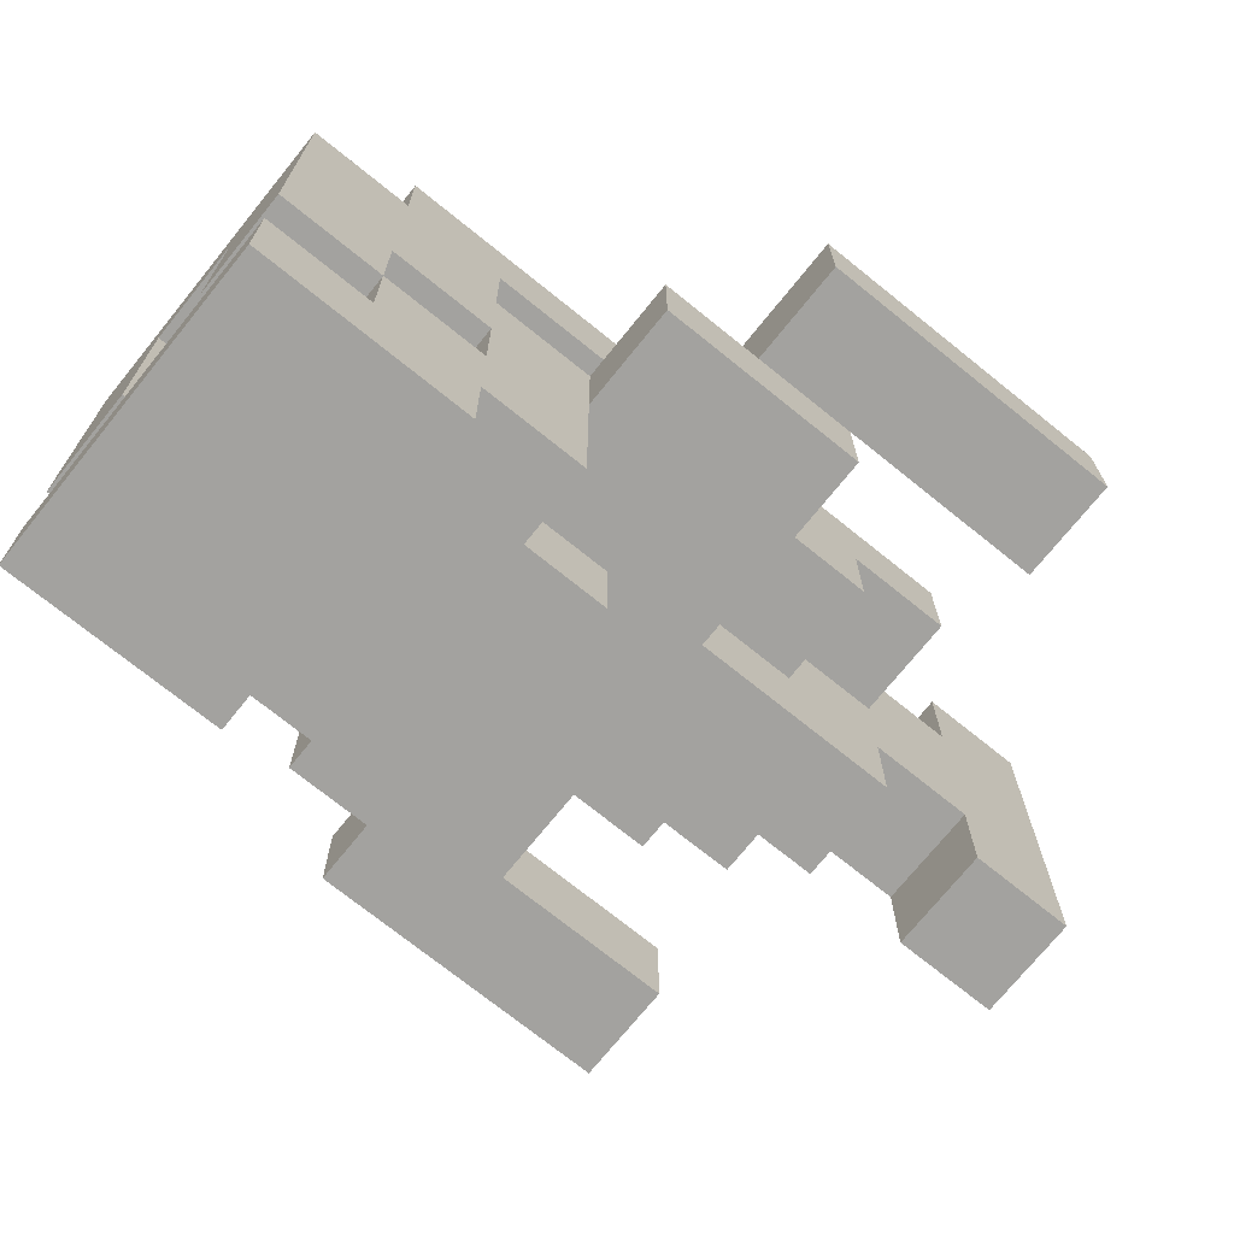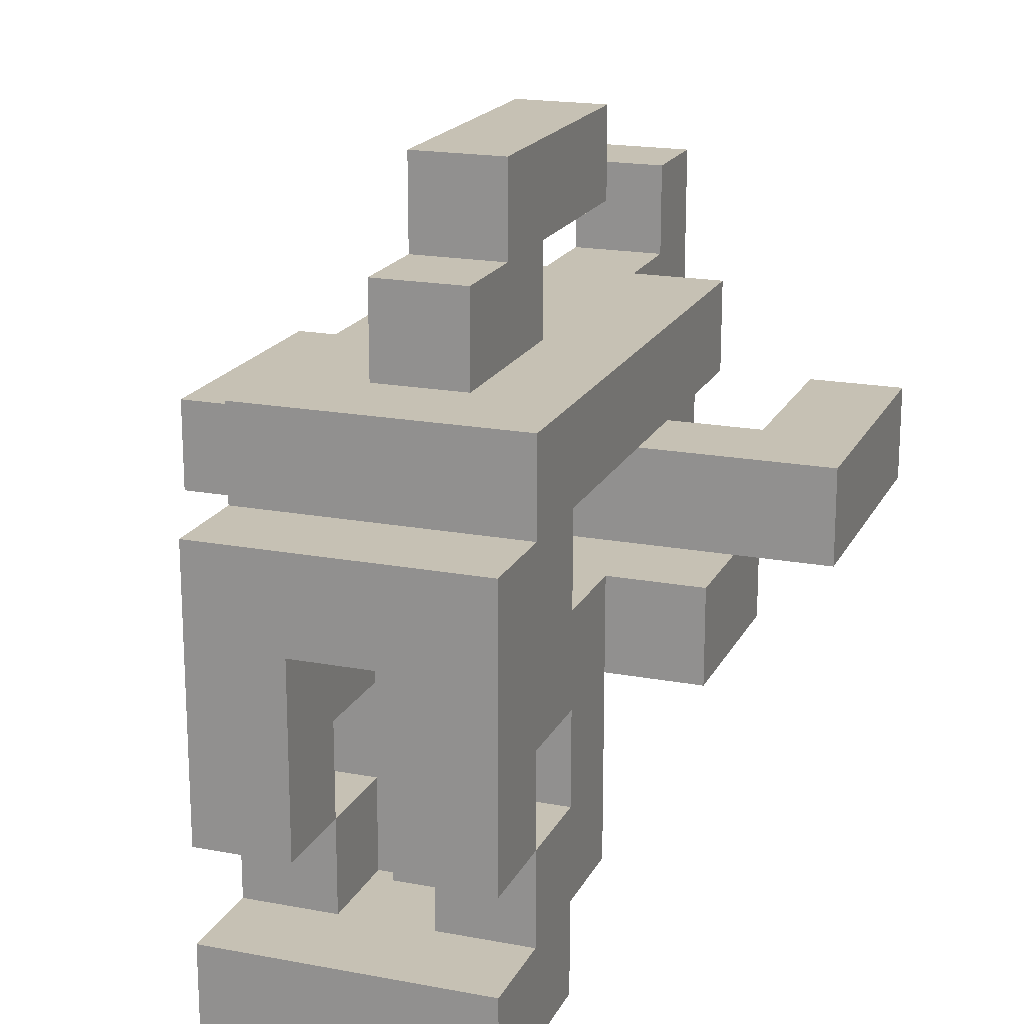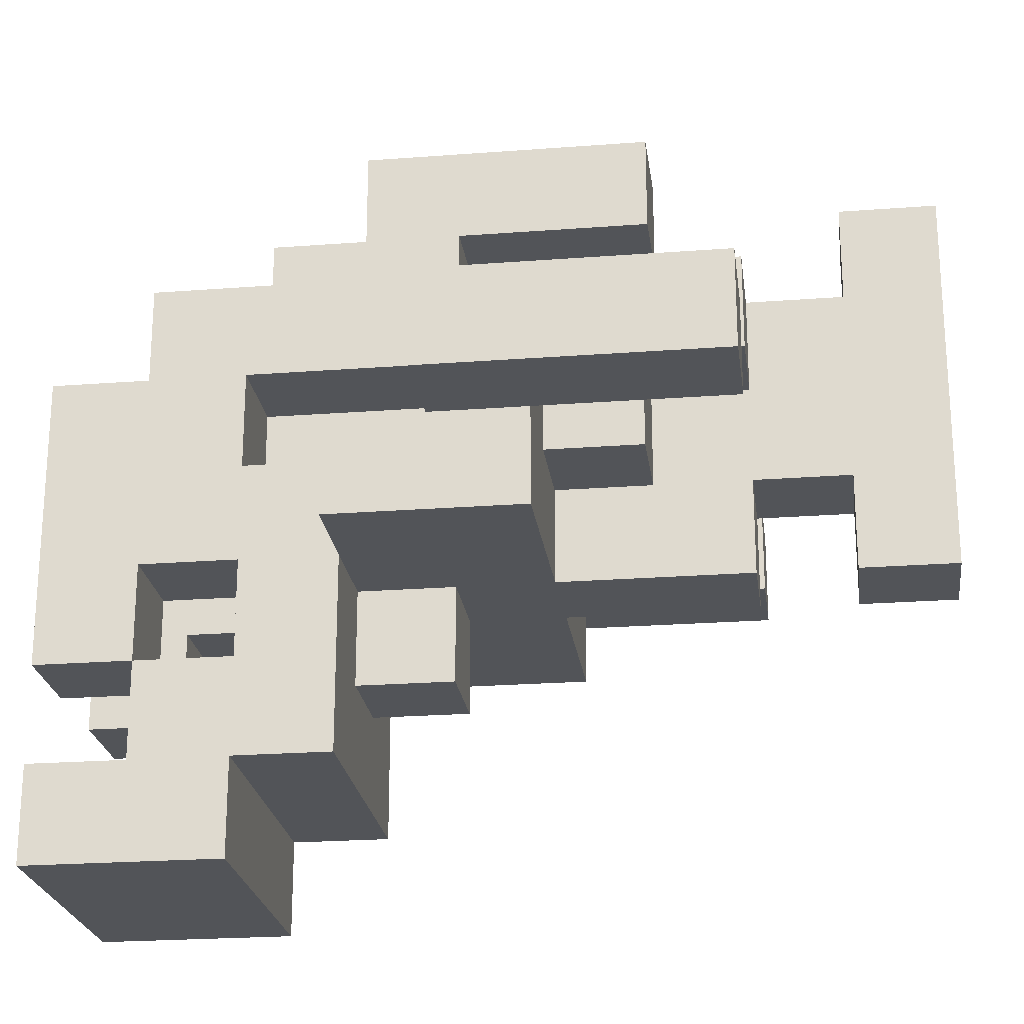
<metadata>
{"format":"obj","ext":"obj","renderer":"f3d","projection":"perspective","resolution":1024,"background":"white","views":[{"elev":-72.4,"azim":51.1,"up":"+Y"},{"elev":18.6,"azim":19.9,"up":"+Y"},{"elev":-23.1,"azim":97.4,"up":"+Y"}]}
</metadata>
<code>
o
v -0.3 0.6 0
v -0.3 0.6 -0.3
v -0.3 0.7 0
v -0.3 0.7 -0.3
v -0.2 0.5 0.1
v -0.2 0.5 -0.1
v -0.2 0.6 0.1
v -0.2 0.6 0
v -0.2 0.6 -0.1
v -0.1 0.2 0.4
v -0.1 0.2 0.2
v -0.1 0.3 0.4
v -0.1 0.3 0.3
v -0.1 0.3 0.2
v -0.1 0.3 0.1
v -0.1 0.4 0.4
v -0.1 0.4 0.3
v -0.1 0.4 0.2
v -0.1 0.5 0.3
v -0.1 0.5 0.2
v -0.1 0.5 0.1
v -0.1 0.6 0.4
v -0.1 0.6 0.3
v -0.1 0.6 0.2
v -0.1 0.6 0.1
v -0.1 0.6 -0.1
v -0.1 0.6 -0.2
v -0.1 0.7 0.4
v -0.1 0.7 0.3
v -0.1 0.7 0.2
v -0.1 0.7 0
v -0.1 0.7 -0.1
v -0.1 0.7 -0.2
v -0.1 0.7 -0.3
v -0.1 0.8 0.3
v -0.1 0.8 -0.3
v 0 0.4 0.1
v 0 0.4 0
v 0 0.5 0.1
v 0 0.5 0
v 0 0.5 -0.1
v 0 0.5 -0.3
v 0 0.5 -0.4
v 0 0.5 -0.5
v 0 0.6 0.2
v 0 0.6 0.1
v 0 0.6 0
v 0 0.6 -0.1
v 0 0.6 -0.2
v 0 0.6 -0.3
v 0 0.6 -0.4
v 0 0.7 0.2
v 0 0.7 0
v 0 0.7 -0.2
v 0 0.7 -0.3
v 0 0.8 0.2
v 0 0.8 0
v 0 0.8 -0.3
v 0 0.8 -0.4
v 0 0.9 0.2
v 0 0.9 0.1
v 0 0.9 0
v 0 0.9 -0.2
v 0 0.9 -0.4
v 0 0.9 -0.5
v 0 1 0.1
v 0 1 -0.2
v 0.1 0.3 0.3
v 0.1 0.3 0.2
v 0.1 0.4 0.4
v 0.1 0.4 0.3
v 0.1 0.4 0.2
v 0.1 0.5 0.3
v 0.1 0.5 0.2
v 0.1 0.6 0.4
v 0.1 0.6 0.3
v 0.1 0.6 0.2
v 0.3 0.6 -0.1
v 0.3 0.6 -0.3
v 0.3 0.7 -0.1
v 0.3 0.7 -0.3
v -0.2 0.6 -0.1
v -0.2 0.6 -0.3
v -0.2 0.7 -0.1
v -0.2 0.7 -0.3
v 0 0.3 0.3
v 0 0.3 0.2
v 0 0.4 0.4
v 0 0.4 0.3
v 0 0.4 0.2
v 0 0.5 0.3
v 0 0.5 0.2
v 0 0.6 0.4
v 0 0.6 0.3
v 0 0.6 0.2
v 0.1 0.4 0.1
v 0.1 0.4 0
v 0.1 0.5 0.1
v 0.1 0.5 0
v 0.1 0.5 -0.1
v 0.1 0.5 -0.3
v 0.1 0.5 -0.4
v 0.1 0.5 -0.5
v 0.1 0.6 0.2
v 0.1 0.6 0.1
v 0.1 0.6 0
v 0.1 0.6 -0.1
v 0.1 0.6 -0.2
v 0.1 0.6 -0.3
v 0.1 0.6 -0.4
v 0.1 0.7 0.2
v 0.1 0.7 0
v 0.1 0.7 -0.2
v 0.1 0.7 -0.3
v 0.1 0.8 0.2
v 0.1 0.8 0
v 0.1 0.8 -0.3
v 0.1 0.8 -0.4
v 0.1 0.9 0.2
v 0.1 0.9 0.1
v 0.1 0.9 0
v 0.1 0.9 -0.2
v 0.1 0.9 -0.4
v 0.1 0.9 -0.5
v 0.1 1 0.1
v 0.1 1 -0.2
v 0.2 0.2 0.4
v 0.2 0.2 0.2
v 0.2 0.3 0.4
v 0.2 0.3 0.3
v 0.2 0.3 0.2
v 0.2 0.3 0.1
v 0.2 0.4 0.4
v 0.2 0.4 0.3
v 0.2 0.4 0.2
v 0.2 0.5 0.3
v 0.2 0.5 0.2
v 0.2 0.5 0.1
v 0.2 0.6 0.4
v 0.2 0.6 0.3
v 0.2 0.6 0.2
v 0.2 0.6 0.1
v 0.2 0.6 -0.1
v 0.2 0.6 -0.2
v 0.2 0.7 0.4
v 0.2 0.7 0.3
v 0.2 0.7 0.2
v 0.2 0.7 0
v 0.2 0.7 -0.1
v 0.2 0.7 -0.2
v 0.2 0.7 -0.3
v 0.2 0.8 0.3
v 0.2 0.8 -0.3
v 0.3 0.5 0.1
v 0.3 0.5 -0.1
v 0.3 0.6 0.1
v 0.3 0.6 0
v 0.3 0.6 -0.1
v 0.4 0.6 0
v 0.4 0.6 -0.3
v 0.4 0.7 0
v 0.4 0.7 -0.3
v -0.1 0.2 0.4
v -0.1 0.3 0.4
v -0.1 0.4 0.4
v -0.1 0.6 0.4
v -0.1 0.7 0.4
v 0 0.2 0.4
v 0 0.3 0.4
v 0 0.4 0.4
v 0 0.6 0.4
v 0 0.7 0.4
v 0.1 0.2 0.4
v 0.1 0.3 0.4
v 0.1 0.4 0.4
v 0.1 0.6 0.4
v 0.1 0.7 0.4
v 0.2 0.2 0.4
v 0.2 0.3 0.4
v 0.2 0.4 0.4
v 0.2 0.6 0.4
v 0.2 0.7 0.4
v -0.1 0.3 0.3
v -0.1 0.4 0.3
v -0.1 0.7 0.3
v -0.1 0.8 0.3
v 0 0.3 0.3
v 0 0.4 0.3
v 0 0.7 0.3
v 0 0.8 0.3
v 0.1 0.3 0.3
v 0.1 0.4 0.3
v 0.1 0.7 0.3
v 0.1 0.8 0.3
v 0.2 0.3 0.3
v 0.2 0.4 0.3
v 0.2 0.7 0.3
v 0.2 0.8 0.3
v -0.1 0.4 0.2
v -0.1 0.5 0.2
v 0 0.3 0.2
v 0 0.4 0.2
v 0 0.5 0.2
v 0 0.6 0.2
v 0 0.8 0.2
v 0 0.9 0.2
v 0.1 0.3 0.2
v 0.1 0.4 0.2
v 0.1 0.5 0.2
v 0.1 0.6 0.2
v 0.1 0.8 0.2
v 0.1 0.9 0.2
v 0.2 0.4 0.2
v 0.2 0.5 0.2
v -0.2 0.5 0.1
v -0.2 0.6 0.1
v -0.1 0.5 0.1
v -0.1 0.6 0.1
v 0 0.9 0.1
v 0 1 0.1
v 0.1 0.9 0.1
v 0.1 1 0.1
v 0.2 0.5 0.1
v 0.2 0.6 0.1
v 0.3 0.5 0.1
v 0.3 0.6 0.1
v -0.3 0.6 0
v -0.3 0.7 0
v -0.2 0.6 0
v -0.1 0.6 0
v -0.1 0.7 0
v 0 0.6 0
v 0 0.7 0
v 0.1 0.6 0
v 0.1 0.7 0
v 0.2 0.6 0
v 0.2 0.7 0
v 0.3 0.6 0
v 0.4 0.6 0
v 0.4 0.7 0
v 0 0.5 -0.4
v 0 0.6 -0.4
v 0 0.8 -0.4
v 0 0.9 -0.4
v 0.1 0.5 -0.4
v 0.1 0.6 -0.4
v 0.1 0.8 -0.4
v 0.1 0.9 -0.4
v -0.1 0.4 0.3
v -0.1 0.5 0.3
v 0 0.4 0.3
v 0 0.5 0.3
v 0.1 0.4 0.3
v 0.1 0.5 0.3
v 0.2 0.4 0.3
v 0.2 0.5 0.3
v -0.1 0.2 0.2
v -0.1 0.3 0.2
v -0.1 0.6 0.2
v -0.1 0.7 0.2
v 0 0.2 0.2
v 0 0.3 0.2
v 0 0.6 0.2
v 0 0.7 0.2
v 0.1 0.2 0.2
v 0.1 0.3 0.2
v 0.1 0.6 0.2
v 0.1 0.7 0.2
v 0.2 0.2 0.2
v 0.2 0.3 0.2
v 0.2 0.6 0.2
v 0.2 0.7 0.2
v -0.1 0.3 0.1
v -0.1 0.5 0.1
v 0 0.3 0.1
v 0 0.4 0.1
v 0 0.5 0.1
v 0.1 0.3 0.1
v 0.1 0.4 0.1
v 0.1 0.5 0.1
v 0.2 0.3 0.1
v 0.2 0.5 0.1
v 0 0.4 0
v 0 0.5 0
v 0 0.8 0
v 0 0.9 0
v 0.1 0.4 0
v 0.1 0.5 0
v 0.1 0.8 0
v 0.1 0.9 0
v -0.2 0.5 -0.1
v -0.2 0.6 -0.1
v -0.2 0.7 -0.1
v -0.1 0.5 -0.1
v -0.1 0.6 -0.1
v -0.1 0.7 -0.1
v 0 0.5 -0.1
v 0 0.6 -0.1
v 0.1 0.5 -0.1
v 0.1 0.6 -0.1
v 0.2 0.5 -0.1
v 0.2 0.6 -0.1
v 0.2 0.7 -0.1
v 0.3 0.5 -0.1
v 0.3 0.6 -0.1
v 0.3 0.7 -0.1
v -0.1 0.6 -0.2
v -0.1 0.7 -0.2
v 0 0.6 -0.2
v 0 0.7 -0.2
v 0 0.9 -0.2
v 0 1 -0.2
v 0.1 0.6 -0.2
v 0.1 0.7 -0.2
v 0.1 0.9 -0.2
v 0.1 1 -0.2
v 0.2 0.6 -0.2
v 0.2 0.7 -0.2
v -0.3 0.6 -0.3
v -0.3 0.7 -0.3
v -0.2 0.6 -0.3
v -0.2 0.7 -0.3
v -0.1 0.7 -0.3
v -0.1 0.8 -0.3
v 0 0.5 -0.3
v 0 0.6 -0.3
v 0 0.7 -0.3
v 0 0.8 -0.3
v 0.1 0.5 -0.3
v 0.1 0.6 -0.3
v 0.1 0.7 -0.3
v 0.1 0.8 -0.3
v 0.2 0.7 -0.3
v 0.2 0.8 -0.3
v 0.3 0.6 -0.3
v 0.3 0.7 -0.3
v 0.4 0.6 -0.3
v 0.4 0.7 -0.3
v 0 0.5 -0.5
v 0 0.9 -0.5
v 0.1 0.5 -0.5
v 0.1 0.9 -0.5
v -0.1 0.2 0.4
v 0 0.2 0.4
v 0.1 0.2 0.4
v 0.2 0.2 0.4
v -0.1 0.2 0.2
v 0 0.2 0.2
v 0.1 0.2 0.2
v 0.2 0.2 0.2
v -0.1 0.3 0.2
v 0 0.3 0.2
v 0.1 0.3 0.2
v 0.2 0.3 0.2
v -0.1 0.3 0.1
v 0 0.3 0.1
v 0.1 0.3 0.1
v 0.2 0.3 0.1
v -0.1 0.4 0.4
v 0 0.4 0.4
v 0.1 0.4 0.4
v 0.2 0.4 0.4
v -0.1 0.4 0.3
v 0 0.4 0.3
v 0.1 0.4 0.3
v 0.2 0.4 0.3
v 0 0.4 0.1
v 0.1 0.4 0.1
v 0 0.4 0
v 0.1 0.4 0
v -0.1 0.5 0.3
v 0 0.5 0.3
v 0.1 0.5 0.3
v 0.2 0.5 0.3
v -0.1 0.5 0.2
v 0 0.5 0.2
v 0.1 0.5 0.2
v 0.2 0.5 0.2
v -0.2 0.5 0.1
v -0.1 0.5 0.1
v 0 0.5 0.1
v 0.1 0.5 0.1
v 0.2 0.5 0.1
v 0.3 0.5 0.1
v 0 0.5 0
v 0.1 0.5 0
v -0.2 0.5 -0.1
v -0.1 0.5 -0.1
v 0 0.5 -0.1
v 0.1 0.5 -0.1
v 0.2 0.5 -0.1
v 0.3 0.5 -0.1
v 0 0.5 -0.3
v 0.1 0.5 -0.3
v 0 0.5 -0.4
v 0.1 0.5 -0.4
v 0 0.5 -0.5
v 0.1 0.5 -0.5
v 0 0.6 0.4
v 0.1 0.6 0.4
v 0 0.6 0.3
v 0.1 0.6 0.3
v 0 0.6 0.2
v 0.1 0.6 0.2
v -0.3 0.6 0
v -0.2 0.6 0
v 0.3 0.6 0
v 0.4 0.6 0
v -0.2 0.6 -0.1
v -0.1 0.6 -0.1
v 0 0.6 -0.1
v 0.1 0.6 -0.1
v 0.2 0.6 -0.1
v 0.3 0.6 -0.1
v -0.1 0.6 -0.2
v 0 0.6 -0.2
v 0.1 0.6 -0.2
v 0.2 0.6 -0.2
v -0.3 0.6 -0.3
v -0.2 0.6 -0.3
v 0 0.6 -0.3
v 0.1 0.6 -0.3
v 0.3 0.6 -0.3
v 0.4 0.6 -0.3
v 0 0.6 -0.4
v 0.1 0.6 -0.4
v -0.1 0.7 0.2
v 0 0.7 0.2
v 0.1 0.7 0.2
v 0.2 0.7 0.2
v -0.1 0.7 0
v 0 0.7 0
v 0.1 0.7 0
v 0.2 0.7 0
v -0.1 0.7 -0.2
v 0 0.7 -0.2
v 0.1 0.7 -0.2
v 0.2 0.7 -0.2
v -0.1 0.7 -0.3
v 0 0.7 -0.3
v 0.1 0.7 -0.3
v 0.2 0.7 -0.3
v 0 0.9 0
v 0.1 0.9 0
v 0 0.9 -0.2
v 0.1 0.9 -0.2
v -0.1 0.3 0.4
v 0 0.3 0.4
v 0.1 0.3 0.4
v 0.2 0.3 0.4
v -0.1 0.3 0.3
v 0 0.3 0.3
v 0.1 0.3 0.3
v 0.2 0.3 0.3
v 0 0.3 0.2
v 0.1 0.3 0.2
v -0.1 0.4 0.3
v 0 0.4 0.3
v 0.1 0.4 0.3
v 0.2 0.4 0.3
v -0.1 0.4 0.2
v 0 0.4 0.2
v 0.1 0.4 0.2
v 0.2 0.4 0.2
v -0.1 0.6 0.2
v 0 0.6 0.2
v 0.1 0.6 0.2
v 0.2 0.6 0.2
v -0.2 0.6 0.1
v -0.1 0.6 0.1
v 0 0.6 0.1
v 0.1 0.6 0.1
v 0.2 0.6 0.1
v 0.3 0.6 0.1
v -0.2 0.6 0
v -0.1 0.6 0
v 0 0.6 0
v 0.1 0.6 0
v 0.2 0.6 0
v 0.3 0.6 0
v -0.1 0.7 0.4
v 0 0.7 0.4
v 0.1 0.7 0.4
v 0.2 0.7 0.4
v -0.1 0.7 0.3
v 0 0.7 0.3
v 0.1 0.7 0.3
v 0.2 0.7 0.3
v -0.3 0.7 0
v -0.1 0.7 0
v 0.2 0.7 0
v 0.4 0.7 0
v -0.2 0.7 -0.1
v -0.1 0.7 -0.1
v 0.2 0.7 -0.1
v 0.3 0.7 -0.1
v -0.3 0.7 -0.3
v -0.2 0.7 -0.3
v 0.3 0.7 -0.3
v 0.4 0.7 -0.3
v -0.1 0.8 0.3
v 0 0.8 0.3
v 0.1 0.8 0.3
v 0.2 0.8 0.3
v 0 0.8 0.2
v 0.1 0.8 0.2
v 0 0.8 0
v 0.1 0.8 0
v -0.1 0.8 -0.3
v 0 0.8 -0.3
v 0.1 0.8 -0.3
v 0.2 0.8 -0.3
v 0 0.8 -0.4
v 0.1 0.8 -0.4
v 0 0.9 0.2
v 0.1 0.9 0.2
v 0 0.9 0.1
v 0.1 0.9 0.1
v 0 0.9 -0.4
v 0.1 0.9 -0.4
v 0 0.9 -0.5
v 0.1 0.9 -0.5
v 0 1 0.1
v 0.1 1 0.1
v 0 1 -0.2
v 0.1 1 -0.2
f 3 2 1
f 4 2 3
f 7 6 5
f 8 6 7
f 9 6 8
f 12 11 10
f 13 11 12
f 14 11 13
f 17 15 14
f 17 14 13
f 18 15 17
f 19 17 16
f 20 15 18
f 21 15 20
f 22 19 16
f 23 20 19
f 23 19 22
f 23 21 20
f 24 21 23
f 25 21 24
f 28 23 22
f 28 24 23
f 29 24 28
f 30 24 29
f 32 27 26
f 33 27 32
f 35 31 30
f 35 34 33
f 35 33 32
f 35 32 31
f 35 30 29
f 36 34 35
f 39 38 37
f 40 38 39
f 48 42 41
f 49 42 48
f 50 42 49
f 51 44 43
f 52 47 46
f 52 46 45
f 53 47 52
f 54 50 49
f 54 51 50
f 55 51 54
f 58 51 55
f 59 44 51
f 59 51 58
f 60 57 56
f 61 57 60
f 62 57 61
f 64 44 59
f 65 44 64
f 66 63 62
f 66 62 61
f 67 63 66
f 71 69 68
f 72 69 71
f 73 71 70
f 75 73 70
f 76 74 73
f 76 73 75
f 77 74 76
f 80 79 78
f 81 79 80
f 82 83 84
f 84 83 85
f 86 87 89
f 89 87 90
f 88 89 91
f 88 91 93
f 91 92 94
f 93 91 94
f 94 92 95
f 96 97 98
f 98 97 99
f 100 101 107
f 107 101 108
f 108 101 109
f 102 103 110
f 105 106 111
f 104 105 111
f 111 106 112
f 108 109 113
f 109 110 113
f 113 110 114
f 114 110 117
f 110 103 118
f 117 110 118
f 115 116 119
f 119 116 120
f 120 116 121
f 118 103 123
f 123 103 124
f 121 122 125
f 120 121 125
f 125 122 126
f 127 128 129
f 129 128 130
f 130 128 131
f 131 132 134
f 130 131 134
f 134 132 135
f 133 134 136
f 135 132 137
f 137 132 138
f 133 136 139
f 136 137 140
f 139 136 140
f 137 138 140
f 140 138 141
f 141 138 142
f 139 140 145
f 140 141 145
f 145 141 146
f 146 141 147
f 143 144 149
f 149 144 150
f 147 148 152
f 150 151 152
f 149 150 152
f 148 149 152
f 146 147 152
f 152 151 153
f 154 155 156
f 156 155 157
f 157 155 158
f 159 160 161
f 161 160 162
f 168 164 163
f 169 164 168
f 170 166 165
f 171 167 166
f 171 166 170
f 172 167 171
f 173 169 168
f 174 169 173
f 176 172 171
f 177 172 176
f 178 174 173
f 179 174 178
f 180 176 175
f 181 177 176
f 181 176 180
f 182 177 181
f 187 184 183
f 188 184 187
f 189 186 185
f 190 186 189
f 193 190 189
f 194 190 193
f 195 192 191
f 196 192 195
f 197 194 193
f 198 194 197
f 202 200 199
f 203 200 202
f 207 202 201
f 207 203 202
f 207 204 203
f 208 204 207
f 209 204 208
f 210 204 209
f 211 206 205
f 212 206 211
f 213 209 208
f 214 209 213
f 217 216 215
f 218 216 217
f 221 220 219
f 222 220 221
f 225 224 223
f 226 224 225
f 229 228 227
f 230 228 229
f 231 228 230
f 232 231 230
f 233 231 232
f 236 235 234
f 237 235 236
f 238 237 236
f 239 237 238
f 240 237 239
f 245 242 241
f 246 242 245
f 247 244 243
f 248 244 247
f 249 250 251
f 251 250 252
f 253 254 255
f 255 254 256
f 257 258 261
f 261 258 262
f 259 260 263
f 263 260 264
f 261 262 265
f 265 262 266
f 265 266 269
f 269 266 270
f 267 268 271
f 271 268 272
f 273 274 275
f 275 274 276
f 276 274 277
f 275 276 278
f 278 276 279
f 278 279 281
f 279 280 281
f 281 280 282
f 283 284 287
f 287 284 288
f 285 286 289
f 289 286 290
f 291 292 294
f 292 293 294
f 294 293 295
f 295 293 296
f 294 295 297
f 297 295 298
f 299 300 301
f 301 300 302
f 301 302 304
f 302 303 304
f 304 303 305
f 305 303 306
f 307 308 309
f 309 308 310
f 311 312 315
f 315 312 316
f 313 314 317
f 317 314 318
f 319 320 321
f 321 320 322
f 323 324 327
f 327 324 328
f 325 326 329
f 329 326 330
f 331 332 333
f 333 332 334
f 335 336 337
f 337 336 338
f 339 340 341
f 341 340 342
f 347 344 343
f 348 345 344
f 348 344 347
f 349 346 345
f 349 345 348
f 350 346 349
f 355 352 351
f 356 353 352
f 356 352 355
f 357 354 353
f 357 353 356
f 358 354 357
f 363 360 359
f 364 360 363
f 365 362 361
f 366 362 365
f 369 368 367
f 370 368 369
f 375 372 371
f 376 372 375
f 377 374 373
f 378 374 377
f 385 381 380
f 386 383 382
f 387 380 379
f 388 385 380
f 388 380 387
f 389 386 385
f 389 385 388
f 390 383 386
f 390 386 389
f 391 384 383
f 391 383 390
f 392 384 391
f 393 390 389
f 394 390 393
f 397 396 395
f 398 396 397
f 401 400 399
f 402 400 401
f 403 402 401
f 404 402 403
f 409 406 405
f 414 408 407
f 415 411 410
f 416 411 415
f 417 413 412
f 418 413 417
f 419 409 405
f 420 409 419
f 423 408 414
f 424 408 423
f 425 422 421
f 426 422 425
f 431 428 427
f 432 428 431
f 433 430 429
f 434 430 433
f 439 436 435
f 440 436 439
f 441 438 437
f 442 438 441
f 445 444 443
f 446 444 445
f 447 448 451
f 448 449 452
f 451 448 452
f 449 450 453
f 452 449 453
f 453 450 454
f 452 453 455
f 455 453 456
f 457 458 461
f 461 458 462
f 459 460 463
f 463 460 464
f 465 466 470
f 470 466 471
f 467 468 472
f 472 468 473
f 469 470 475
f 470 471 476
f 475 470 476
f 476 471 477
f 472 473 478
f 473 474 479
f 478 473 479
f 479 474 480
f 481 482 485
f 482 483 486
f 485 482 486
f 483 484 487
f 486 483 487
f 487 484 488
f 489 490 493
f 493 490 494
f 491 492 495
f 495 492 496
f 489 493 497
f 497 493 498
f 496 492 499
f 499 492 500
f 501 502 505
f 502 503 505
f 503 504 506
f 505 503 506
f 501 505 507
f 506 504 508
f 501 507 509
f 507 508 510
f 509 507 510
f 508 504 511
f 510 508 511
f 511 504 512
f 510 511 513
f 513 511 514
f 515 516 517
f 517 516 518
f 519 520 521
f 521 520 522
f 523 524 525
f 525 524 526

</code>
